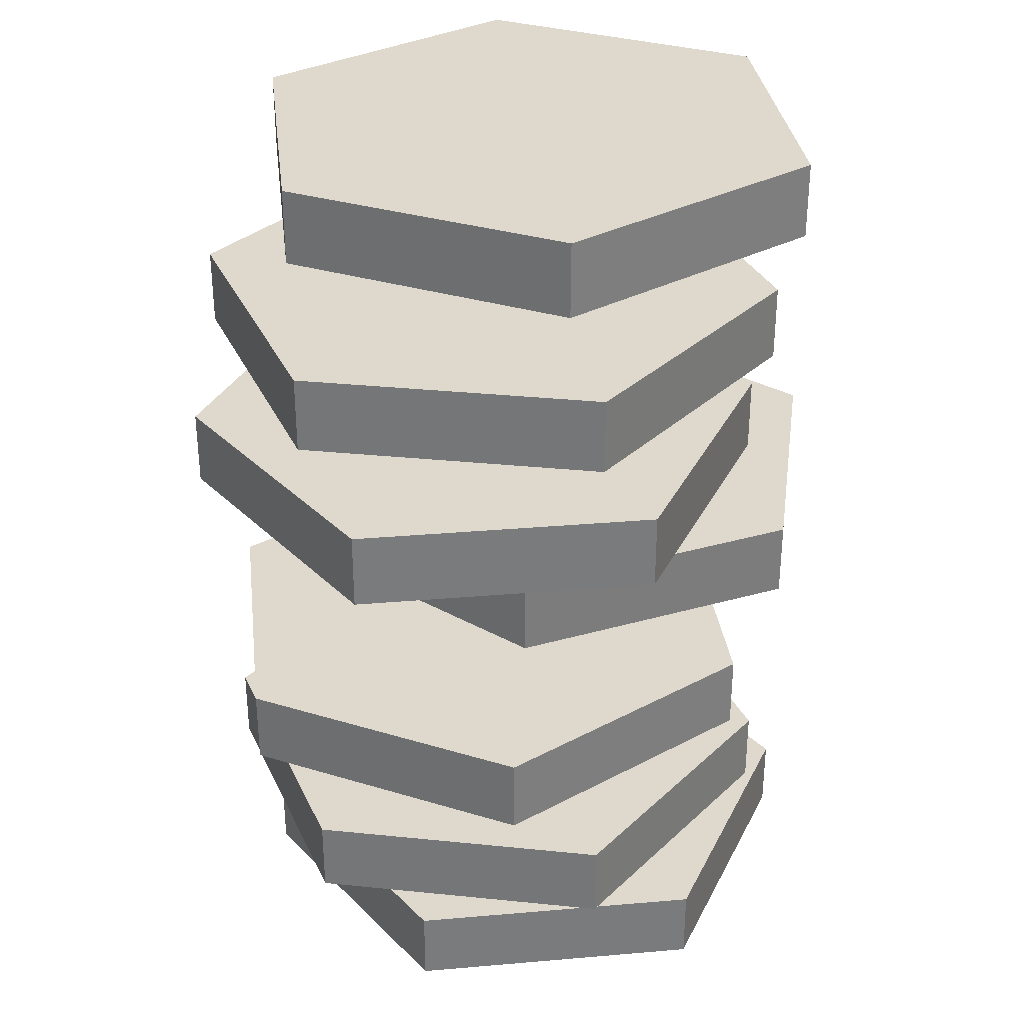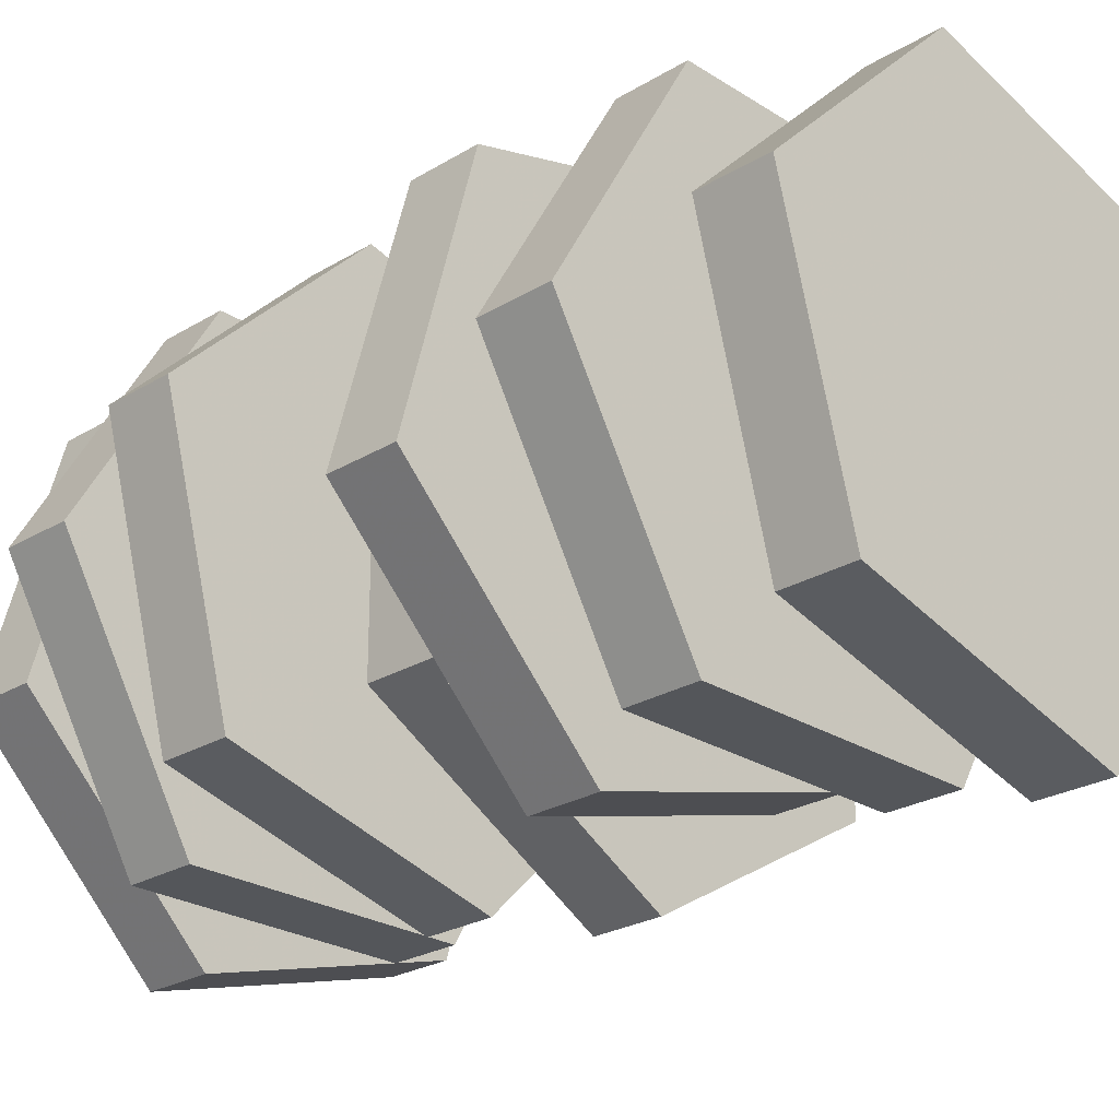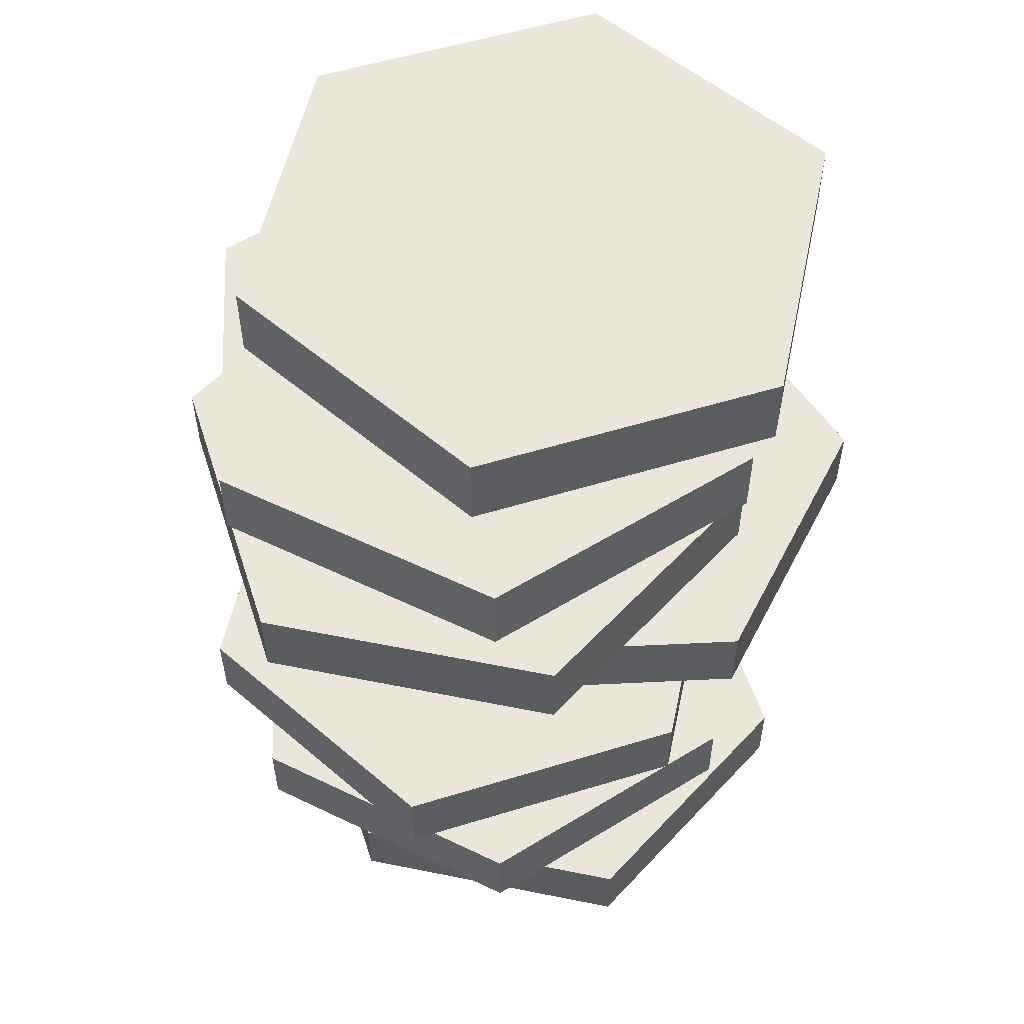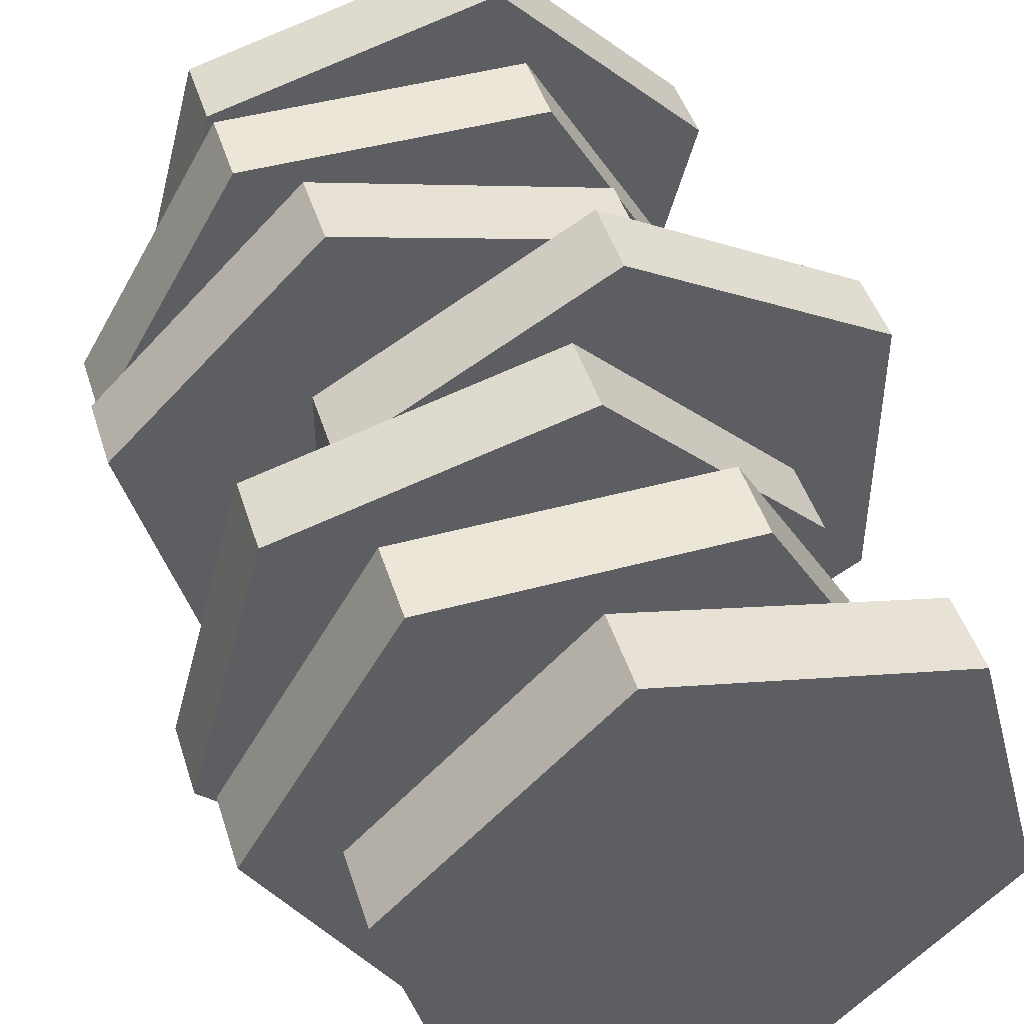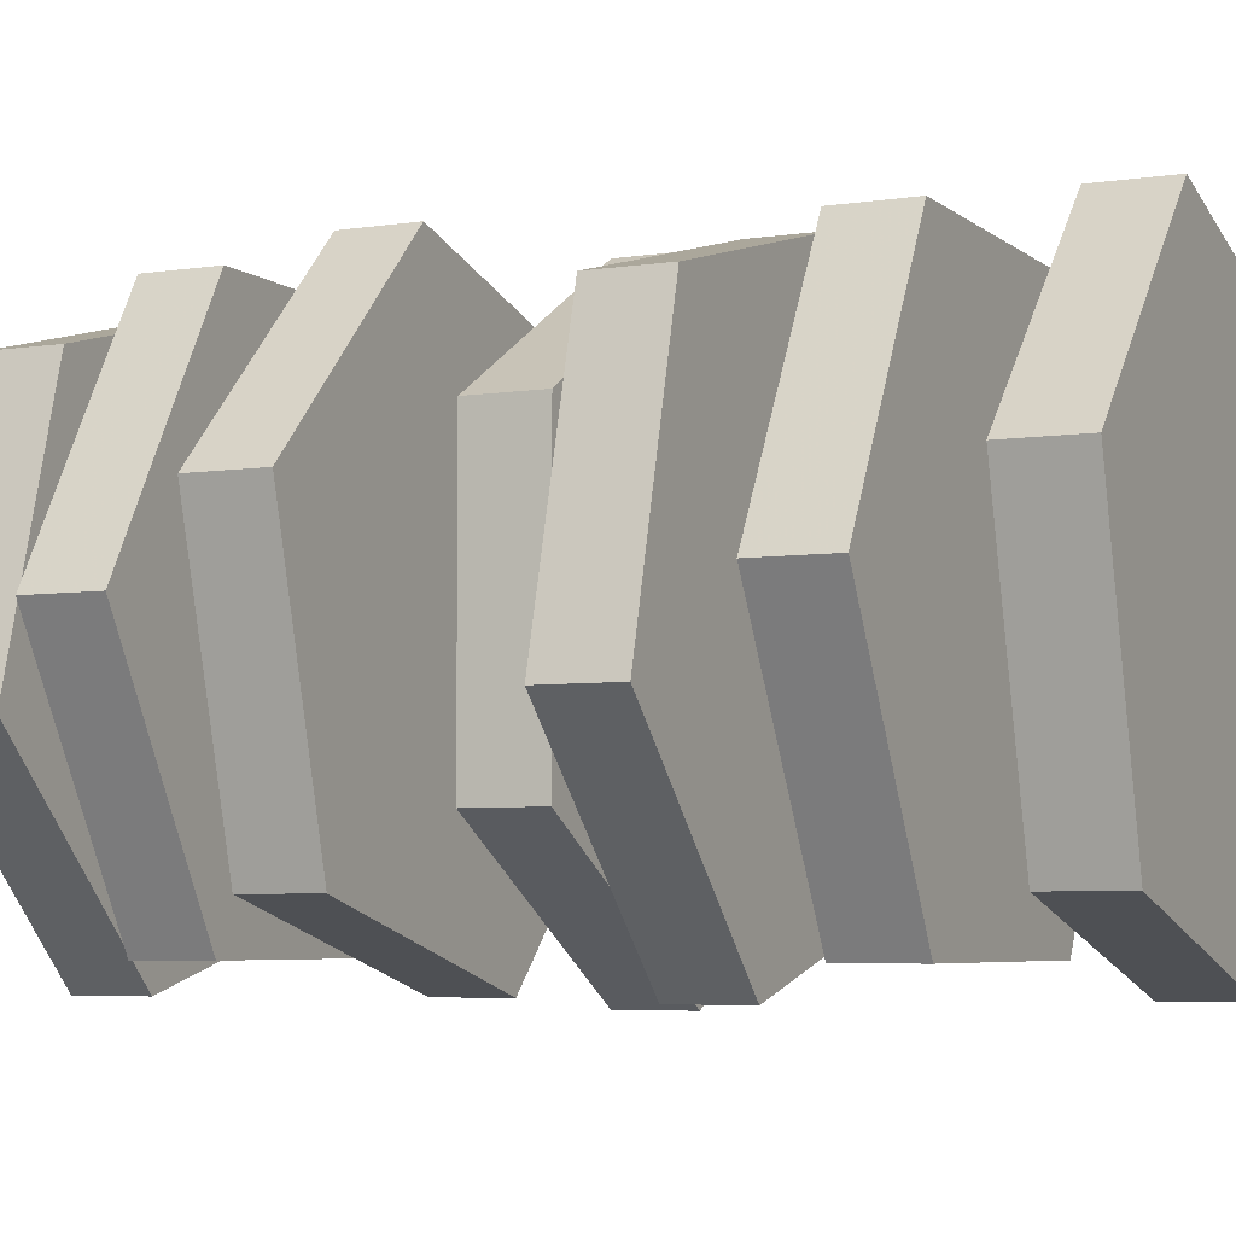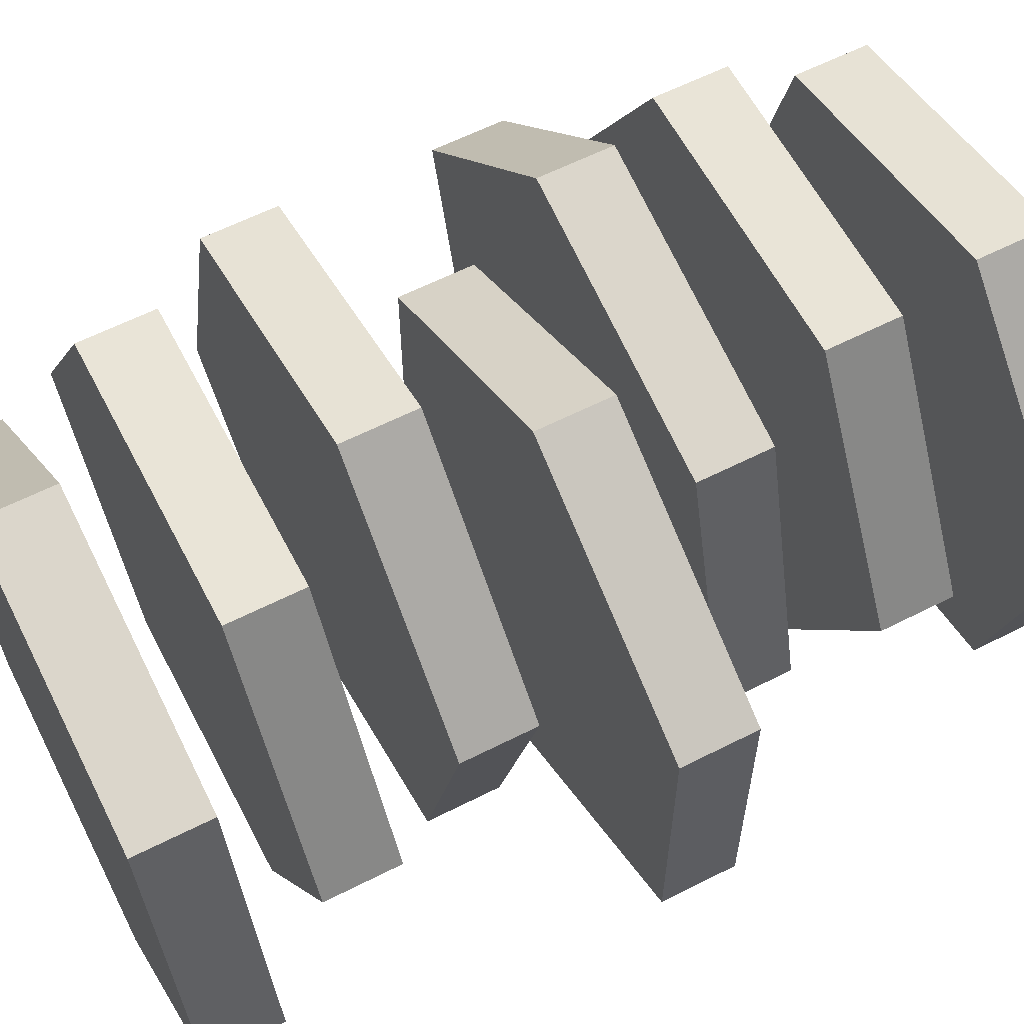
<metadata>
{"format":"obj","ext":"obj","renderer":"f3d","projection":"perspective","resolution":1024,"background":"white","views":[{"elev":32.1,"azim":-51.9,"up":"+Y"},{"elev":-25.1,"azim":-45.7,"up":"+Z"},{"elev":54.9,"azim":-33.0,"up":"+Y"},{"elev":46.3,"azim":-17.3,"up":"+Z"},{"elev":-5.4,"azim":-64.7,"up":"+Z"},{"elev":60.8,"azim":62.6,"up":"+Z"}]}
</metadata>
<code>
o Plates_Cylinder.005
v 0.06942 -0.4553 0
v 0.06942 -0.3674 0
v 0.06942 -0.4553 -0.344
v 0.06942 -0.3674 -0.344
v 0.3673 -0.4553 -0.172
v 0.3673 -0.3674 -0.172
v 0.3673 -0.4553 0.172
v 0.3673 -0.3674 0.172
v 0.06942 -0.4553 0.344
v 0.06942 -0.3674 0.344
v -0.2285 -0.4553 0.172
v -0.2285 -0.3674 0.172
v -0.2285 -0.4553 -0.172
v -0.2285 -0.3674 -0.172
v -0.1041 -0.3144 -0
v -0.1041 -0.2265 -0
v -0.3473 -0.3144 -0.2432
v -0.3473 -0.2265 -0.2432
v -0.01507 -0.3144 -0.3323
v -0.01507 -0.2265 -0.3323
v 0.2282 -0.3144 -0.08903
v 0.2282 -0.2265 -0.08903
v 0.1391 -0.3144 0.2432
v 0.1391 -0.2265 0.2432
v -0.1931 -0.3144 0.3323
v -0.1931 -0.2265 0.3323
v -0.4364 -0.3144 0.08903
v -0.4364 -0.2265 0.08903
v -0.07808 -0.1501 -0
v -0.07808 -0.06221 -0
v -0.4221 -0.1501 0
v -0.4221 -0.06221 0
v -0.2501 -0.1501 -0.2979
v -0.2501 -0.06221 -0.2979
v 0.09392 -0.1501 -0.2979
v 0.09392 -0.06221 -0.2979
v 0.2659 -0.1501 0
v 0.2659 -0.06221 0
v 0.09392 -0.1501 0.2979
v 0.09392 -0.06221 0.2979
v -0.2501 -0.1501 0.2979
v -0.2501 -0.06221 0.2979
v -0 0.01906 0
v -0 0.107 0
v -0.2432 0.01906 0.2432
v -0.2432 0.107 0.2432
v -0.3323 0.01906 -0.08903
v -0.3323 0.107 -0.08903
v -0.08903 0.01906 -0.3323
v -0.08903 0.107 -0.3323
v 0.2432 0.01906 -0.2432
v 0.2432 0.107 -0.2432
v 0.3323 0.01906 0.08903
v 0.3323 0.107 0.08903
v 0.08903 0.01906 0.3323
v 0.08903 0.107 0.3323
v -0 -0.9541 -0
v -0 -0.8662 -0
v -0.2432 -0.9541 -0.2432
v -0.2432 -0.8662 -0.2432
v 0.08903 -0.9541 -0.3323
v 0.08903 -0.8662 -0.3323
v 0.3323 -0.9541 -0.08903
v 0.3323 -0.8662 -0.08903
v 0.2432 -0.9541 0.2432
v 0.2432 -0.8662 0.2432
v -0.08903 -0.9541 0.3323
v -0.08903 -0.8662 0.3323
v -0.3323 -0.9541 0.08903
v -0.3323 -0.8662 0.08903
v -0.07482 -0.7898 -0
v -0.07482 -0.7019 -0
v -0.4188 -0.7898 0
v -0.4188 -0.7019 0
v -0.2468 -0.7898 -0.2979
v -0.2468 -0.7019 -0.2979
v 0.09718 -0.7898 -0.2979
v 0.09718 -0.7019 -0.2979
v 0.2692 -0.7898 0
v 0.2692 -0.7019 0
v 0.09718 -0.7898 0.2979
v 0.09718 -0.7019 0.2979
v -0.2468 -0.7898 0.2979
v -0.2468 -0.7019 0.2979
v -0.09759 -0.6207 0
v -0.09759 -0.5327 0
v -0.3408 -0.6207 0.2432
v -0.3408 -0.5327 0.2432
v -0.4299 -0.6207 -0.08903
v -0.4299 -0.5327 -0.08903
v -0.1866 -0.6207 -0.3323
v -0.1866 -0.5327 -0.3323
v 0.1457 -0.6207 -0.2432
v 0.1457 -0.5327 -0.2432
v 0.2347 -0.6207 0.08903
v 0.2347 -0.5327 0.08903
v -0.008559 -0.6207 0.3323
v -0.008559 -0.5327 0.3323
f 1 3 5
f 2 6 4
f 4 5 3
f 1 5 7
f 2 8 6
f 6 7 5
f 1 7 9
f 2 10 8
f 8 9 7
f 1 9 11
f 2 12 10
f 10 11 9
f 1 11 13
f 2 14 12
f 12 13 11
f 1 13 3
f 2 4 14
f 14 3 13
f 15 17 19
f 16 20 18
f 18 19 17
f 15 19 21
f 16 22 20
f 20 21 19
f 15 21 23
f 16 24 22
f 22 23 21
f 15 23 25
f 16 26 24
f 24 25 23
f 15 25 27
f 16 28 26
f 26 27 25
f 15 27 17
f 16 18 28
f 28 17 27
f 29 31 33
f 30 34 32
f 32 33 31
f 29 33 35
f 30 36 34
f 34 35 33
f 29 35 37
f 30 38 36
f 36 37 35
f 29 37 39
f 30 40 38
f 38 39 37
f 29 39 41
f 30 42 40
f 40 41 39
f 29 41 31
f 30 32 42
f 42 31 41
f 43 45 47
f 44 48 46
f 46 47 45
f 43 47 49
f 44 50 48
f 48 49 47
f 43 49 51
f 44 52 50
f 50 51 49
f 43 51 53
f 44 54 52
f 52 53 51
f 43 53 55
f 44 56 54
f 54 55 53
f 43 55 45
f 44 46 56
f 56 45 55
f 57 59 61
f 58 62 60
f 60 61 59
f 57 61 63
f 58 64 62
f 62 63 61
f 57 63 65
f 58 66 64
f 64 65 63
f 57 65 67
f 58 68 66
f 66 67 65
f 57 67 69
f 58 70 68
f 68 69 67
f 57 69 59
f 58 60 70
f 70 59 69
f 71 73 75
f 72 76 74
f 74 75 73
f 71 75 77
f 72 78 76
f 76 77 75
f 71 77 79
f 72 80 78
f 78 79 77
f 71 79 81
f 72 82 80
f 80 81 79
f 71 81 83
f 72 84 82
f 82 83 81
f 71 83 73
f 72 74 84
f 84 73 83
f 85 87 89
f 86 90 88
f 88 89 87
f 85 89 91
f 86 92 90
f 90 91 89
f 85 91 93
f 86 94 92
f 92 93 91
f 85 93 95
f 86 96 94
f 94 95 93
f 85 95 97
f 86 98 96
f 96 97 95
f 85 97 87
f 86 88 98
f 98 87 97
f 4 6 5
f 6 8 7
f 8 10 9
f 10 12 11
f 12 14 13
f 14 4 3
f 18 20 19
f 20 22 21
f 22 24 23
f 24 26 25
f 26 28 27
f 28 18 17
f 32 34 33
f 34 36 35
f 36 38 37
f 38 40 39
f 40 42 41
f 42 32 31
f 46 48 47
f 48 50 49
f 50 52 51
f 52 54 53
f 54 56 55
f 56 46 45
f 60 62 61
f 62 64 63
f 64 66 65
f 66 68 67
f 68 70 69
f 70 60 59
f 74 76 75
f 76 78 77
f 78 80 79
f 80 82 81
f 82 84 83
f 84 74 73
f 88 90 89
f 90 92 91
f 92 94 93
f 94 96 95
f 96 98 97
f 98 88 87

</code>
